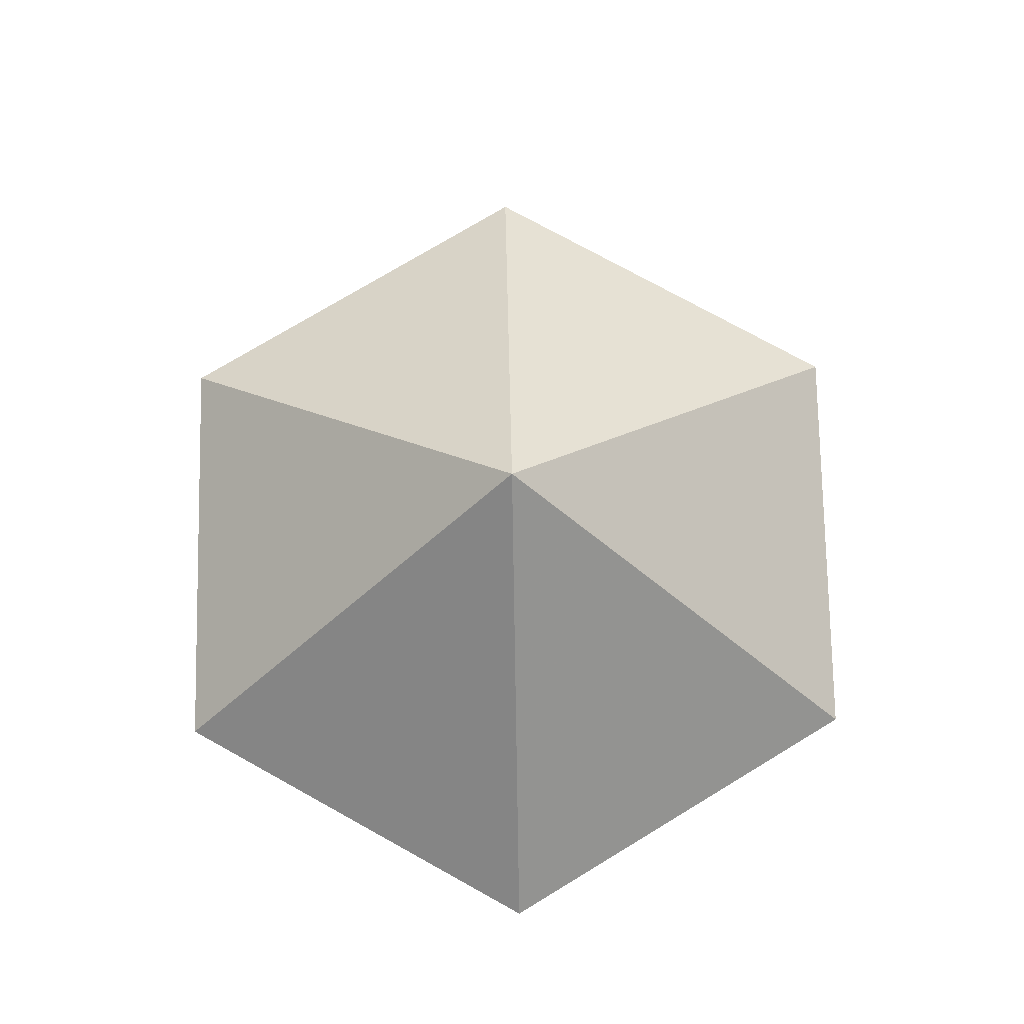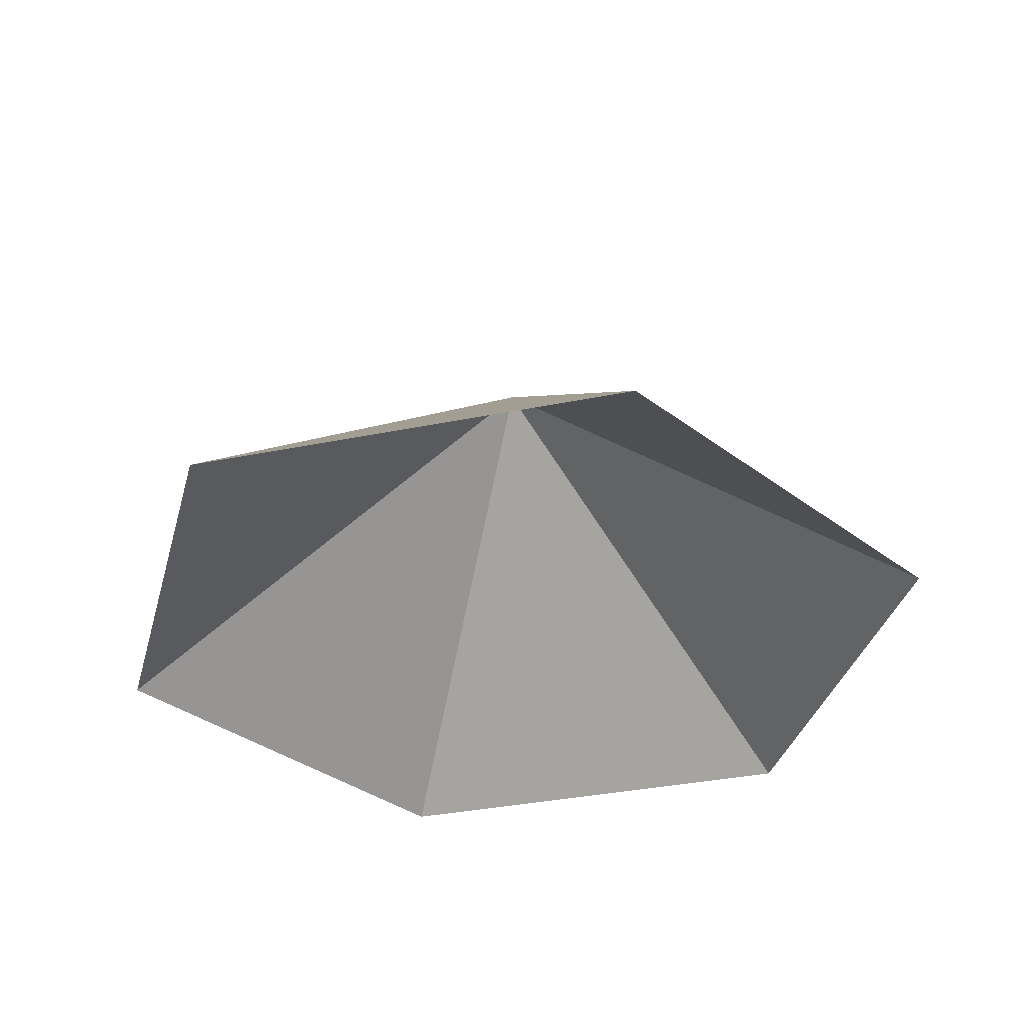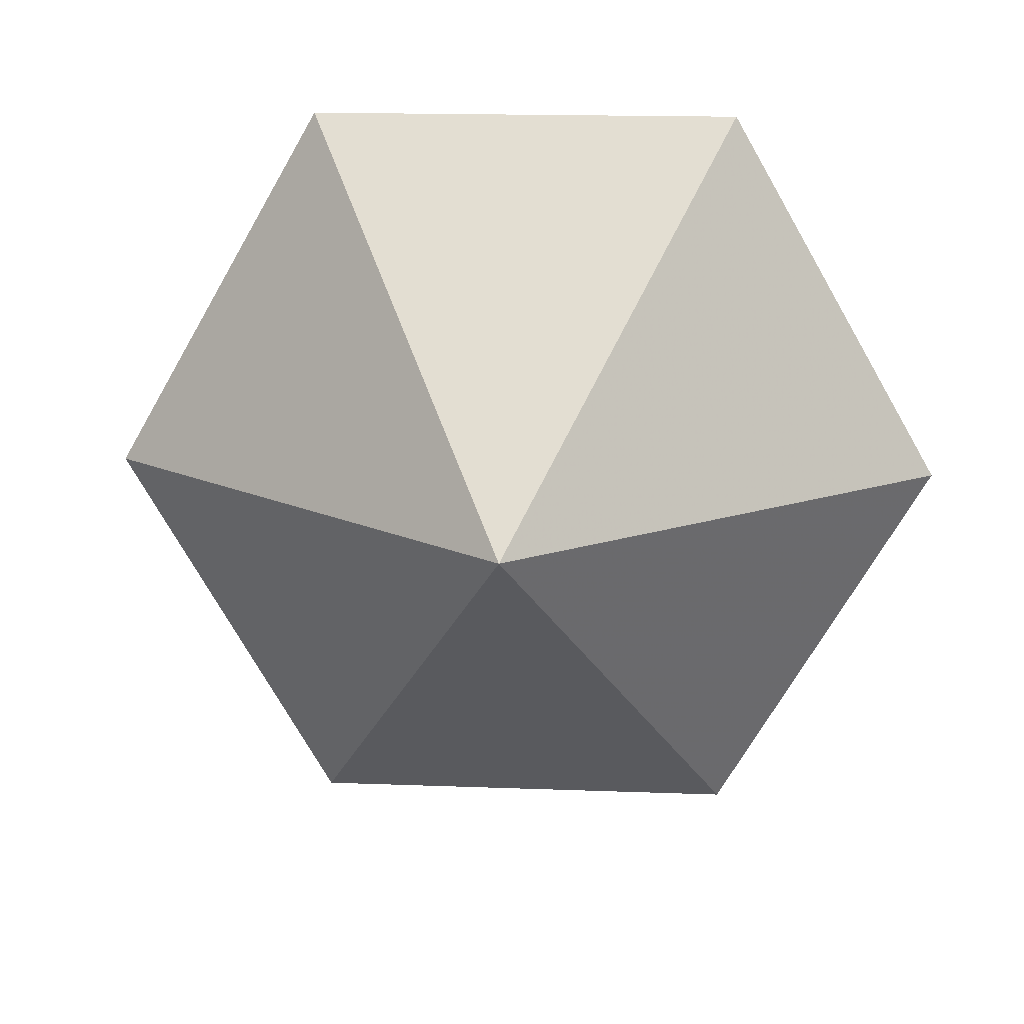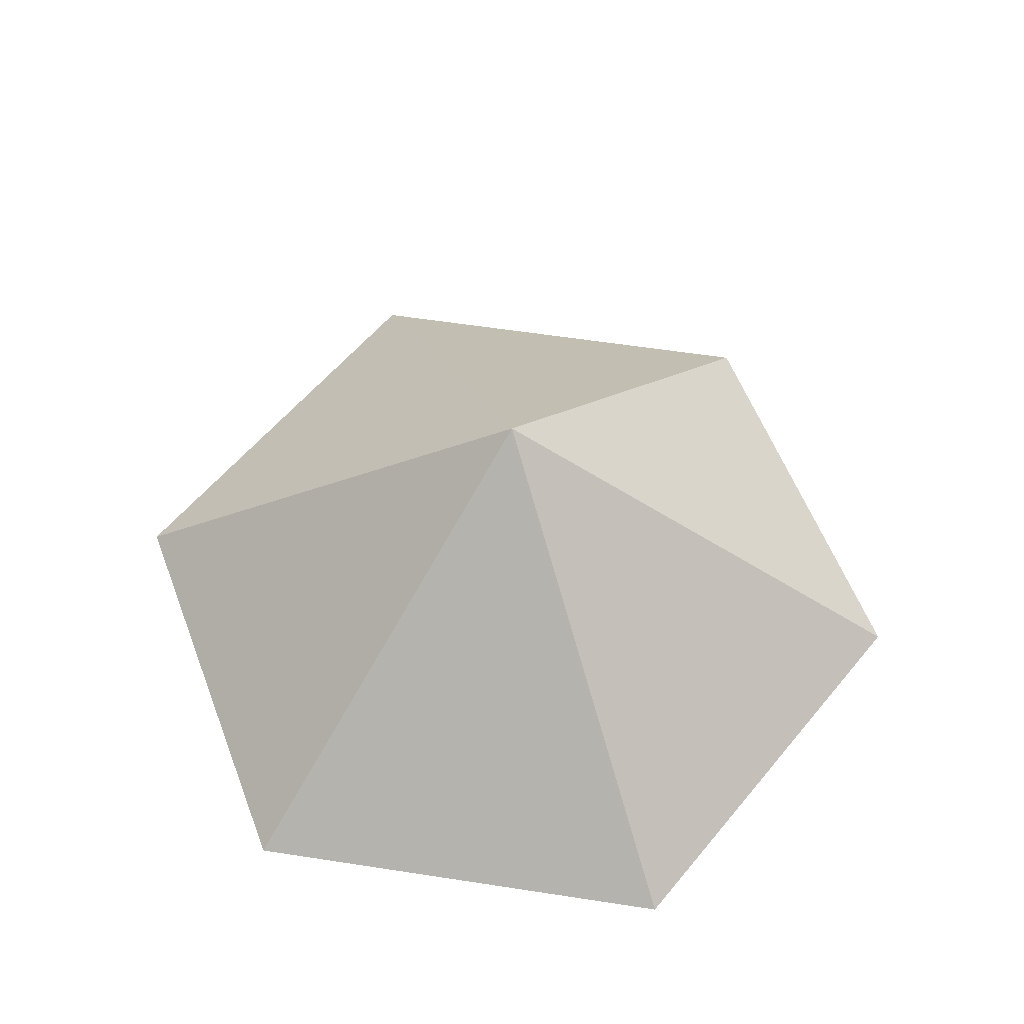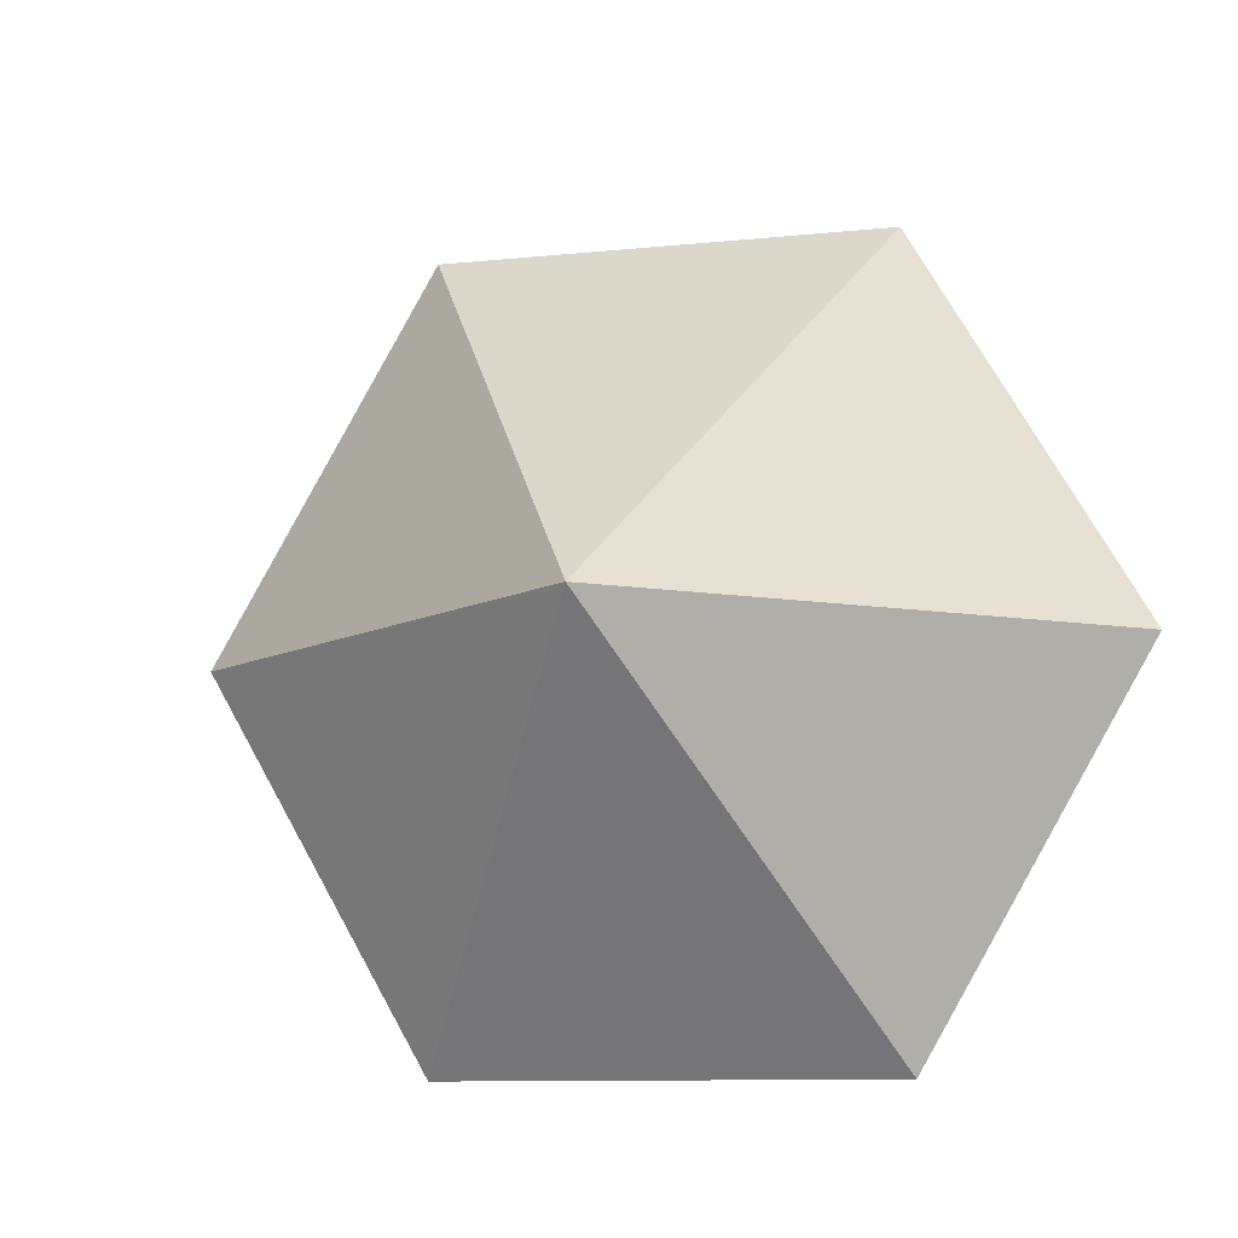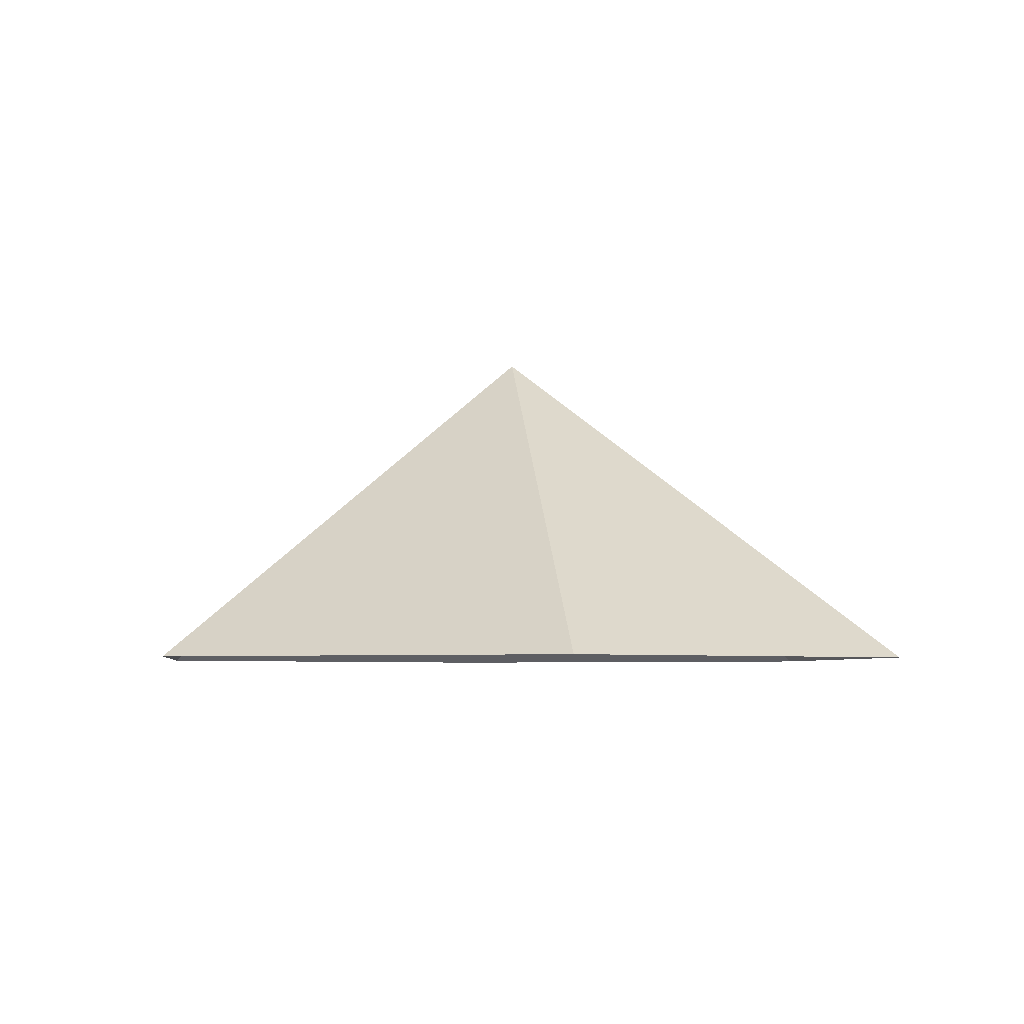
<metadata>
{"format":"obj","ext":"obj","renderer":"f3d","projection":"perspective","resolution":1024,"background":"white","views":[{"elev":76.0,"azim":-91.1,"up":"+Z"},{"elev":-35.6,"azim":135.0,"up":"+Z"},{"elev":17.2,"azim":4.3,"up":"+Y"},{"elev":57.7,"azim":-110.9,"up":"+Z"},{"elev":-10.5,"azim":14.6,"up":"+Y"},{"elev":-4.7,"azim":82.6,"up":"+Z"}]}
</metadata>
<code>
v 0 0 0
v 3.815 0 0
v 5.722 3.304 0
v 3.815 6.607 0
v 0 6.607 0
v -1.907 3.304 0
v 1.907 3.304 2.893
f 1 2 7
f 2 3 7
f 3 4 7
f 4 5 7
f 5 6 7
f 6 1 7

</code>
